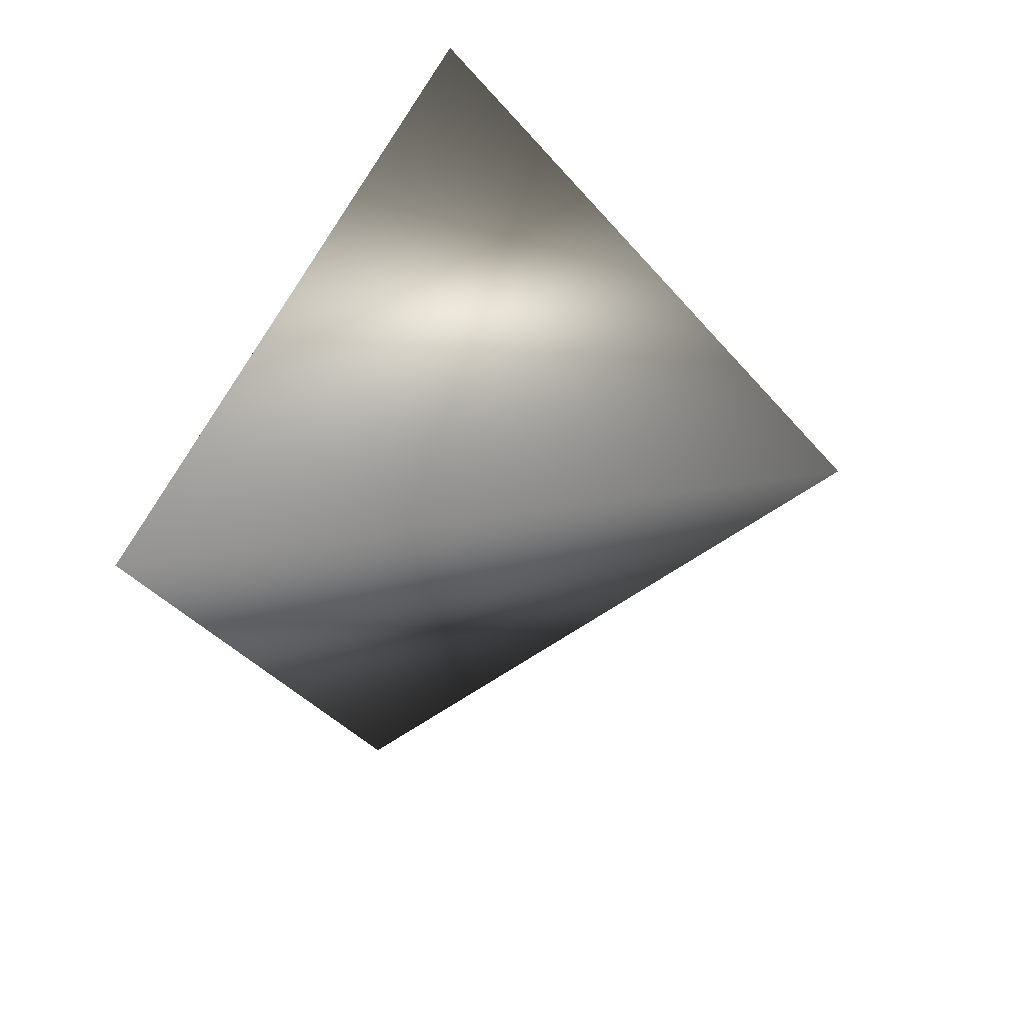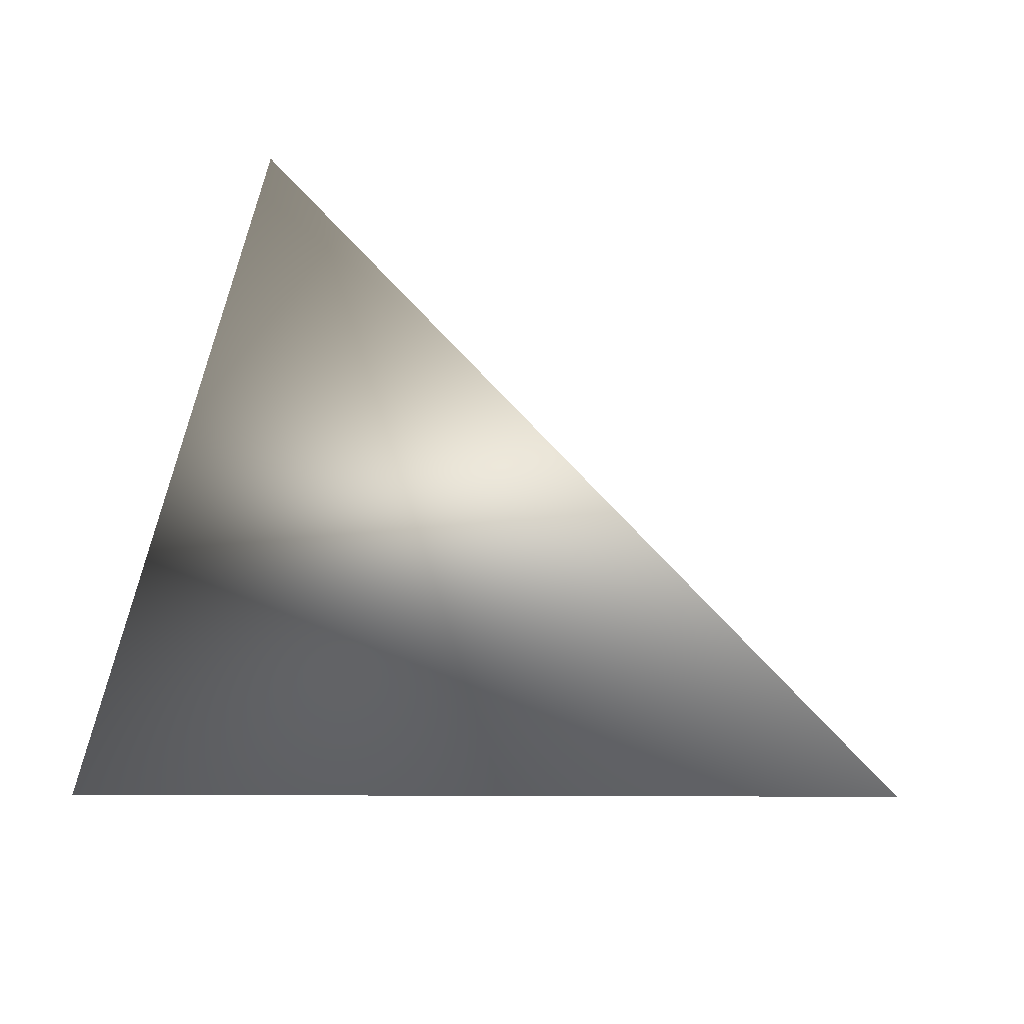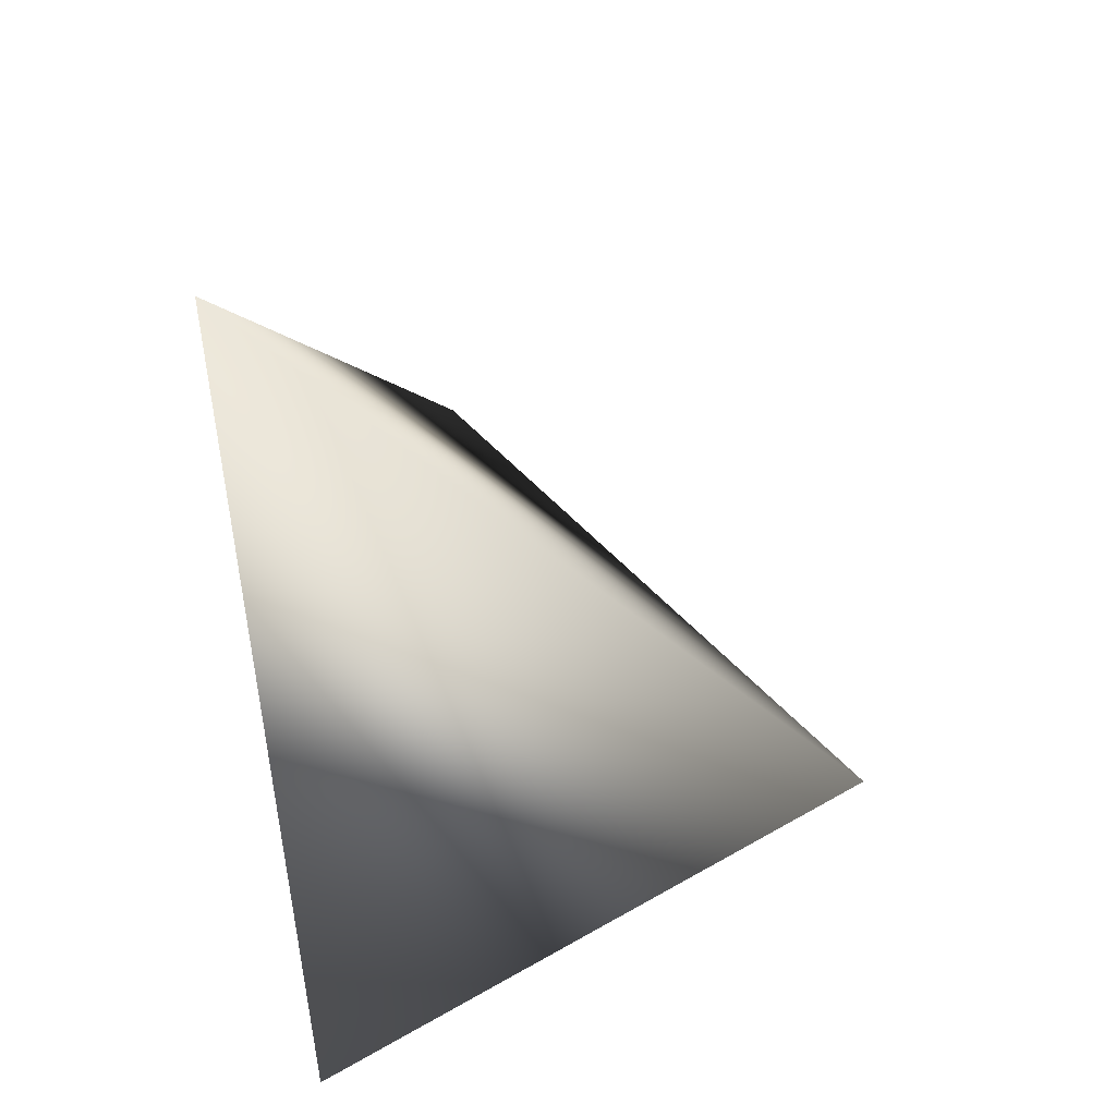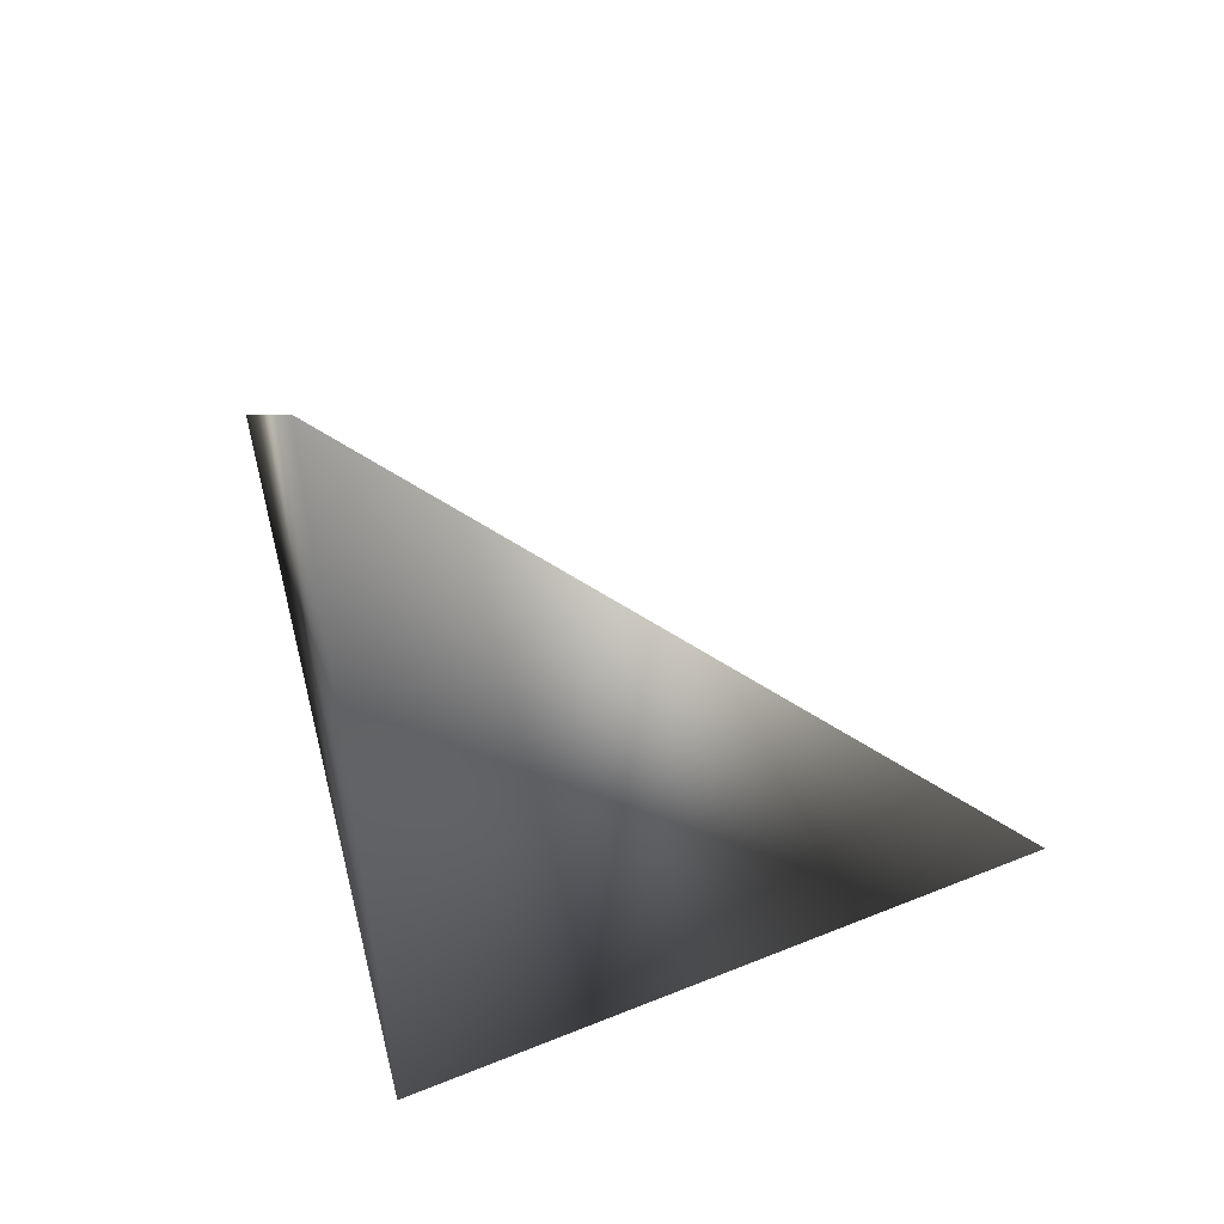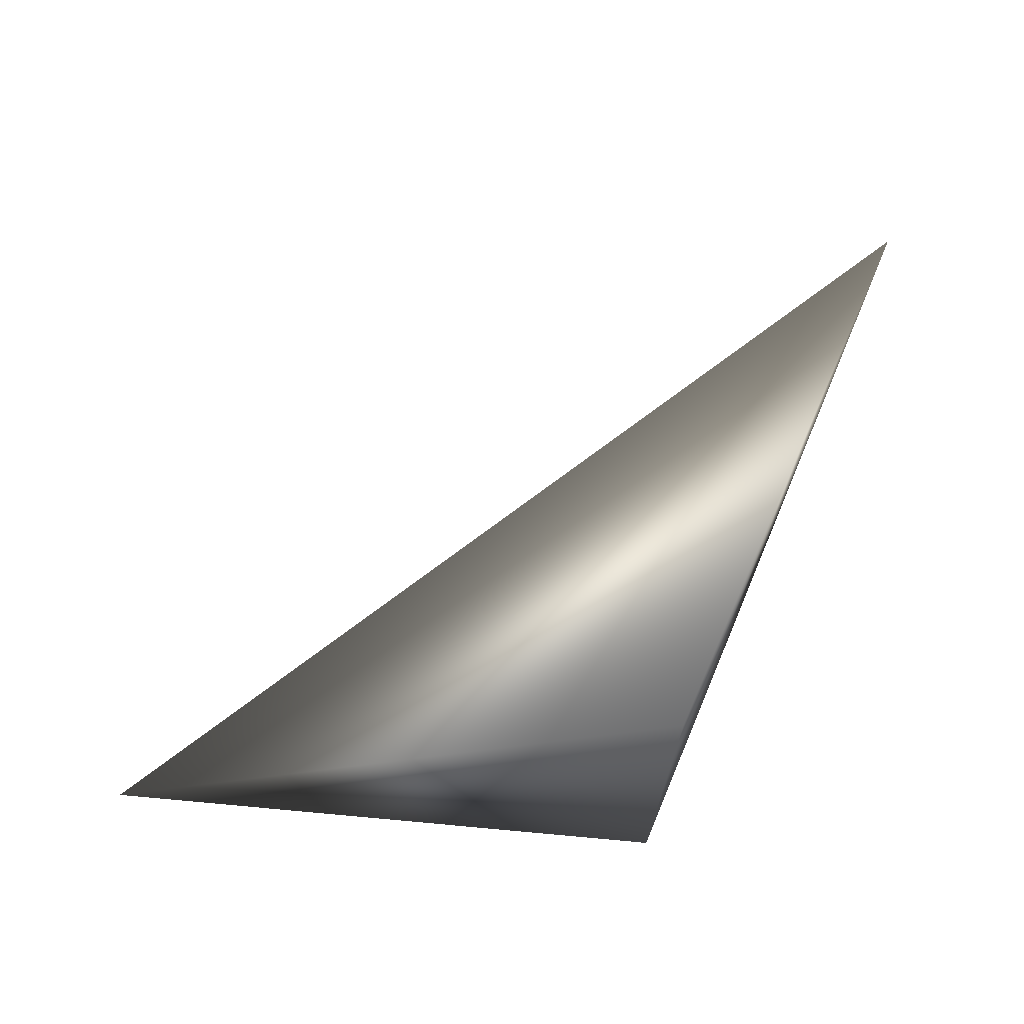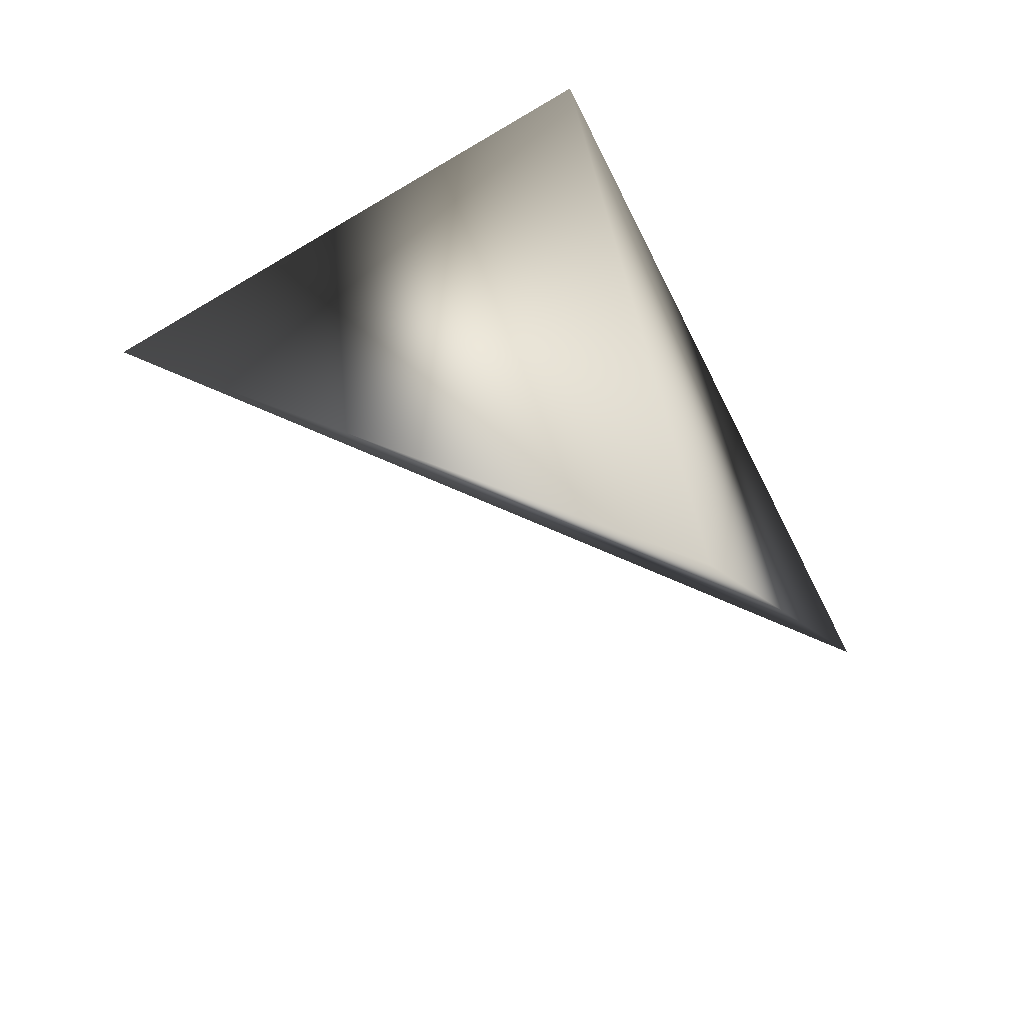
<metadata>
{"format":"obj","ext":"obj","renderer":"f3d","projection":"perspective","resolution":1024,"background":"white","views":[{"elev":22.6,"azim":4.5,"up":"+Y"},{"elev":-6.1,"azim":-62.9,"up":"+Z"},{"elev":-40.2,"azim":-7.4,"up":"+Y"},{"elev":52.4,"azim":-105.5,"up":"+Y"},{"elev":-13.1,"azim":174.6,"up":"+Z"},{"elev":-52.5,"azim":-175.1,"up":"+Y"}]}
</metadata>
<code>
v -0.6007 -0.1986 -0.4205
v -0.5899 -0.229 -0.4541
v -0.5552 -0.2043 -0.4541
v -0.5836 -0.1736 -0.4541
f 4 2 1
f 4 3 2
f 1 3 4
f 1 2 3

</code>
